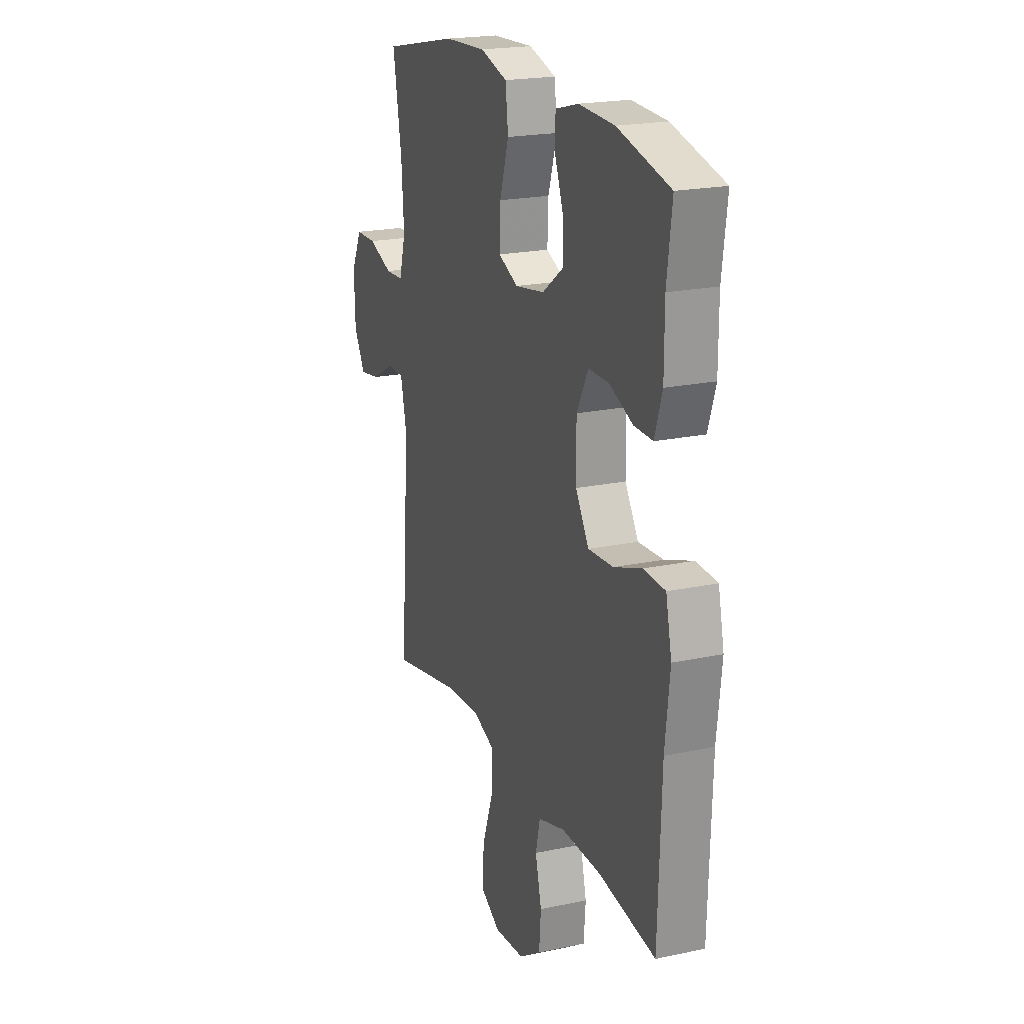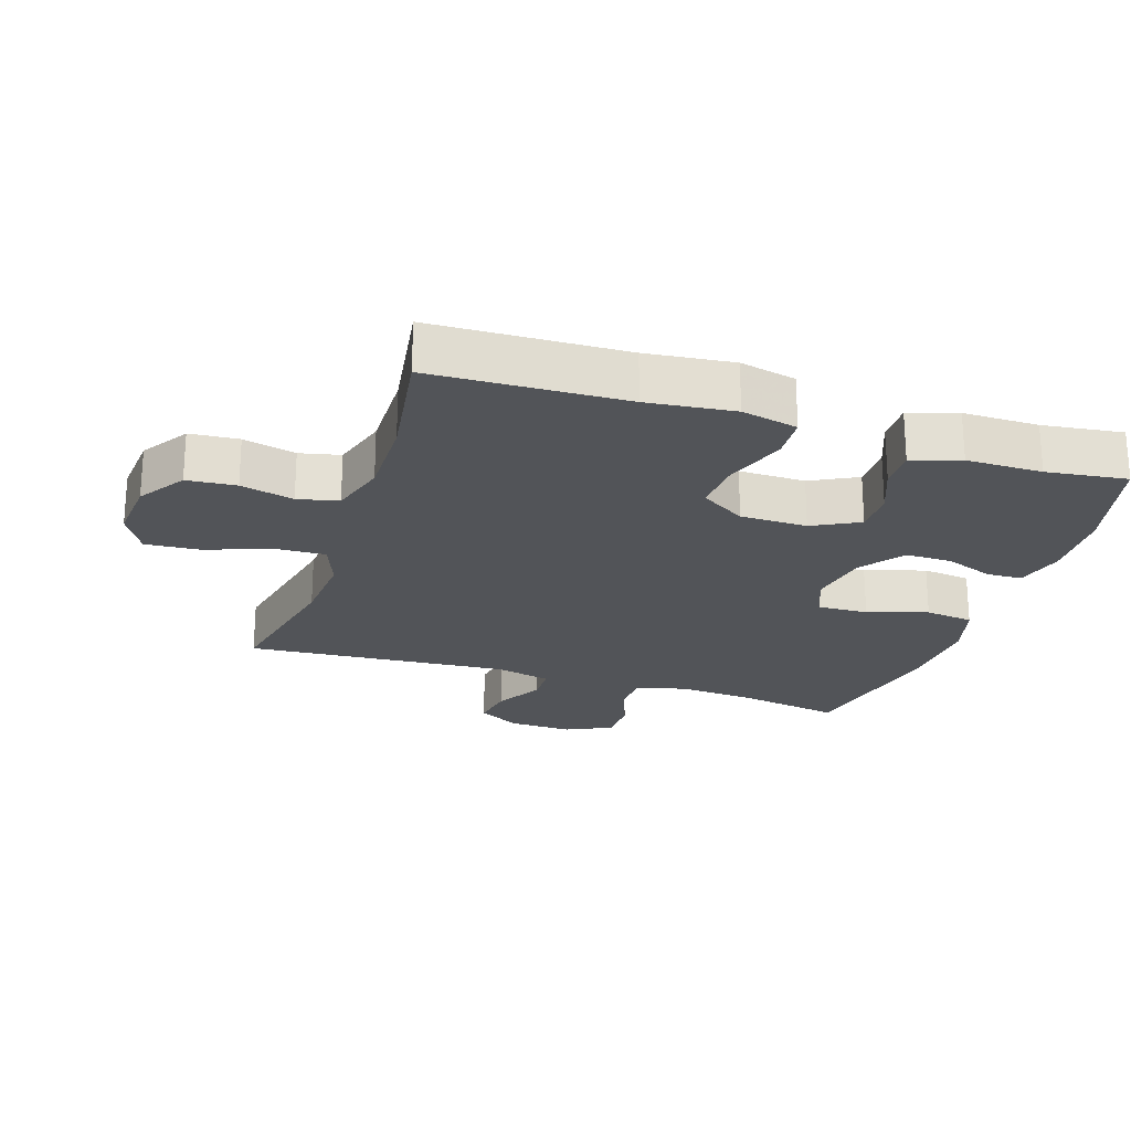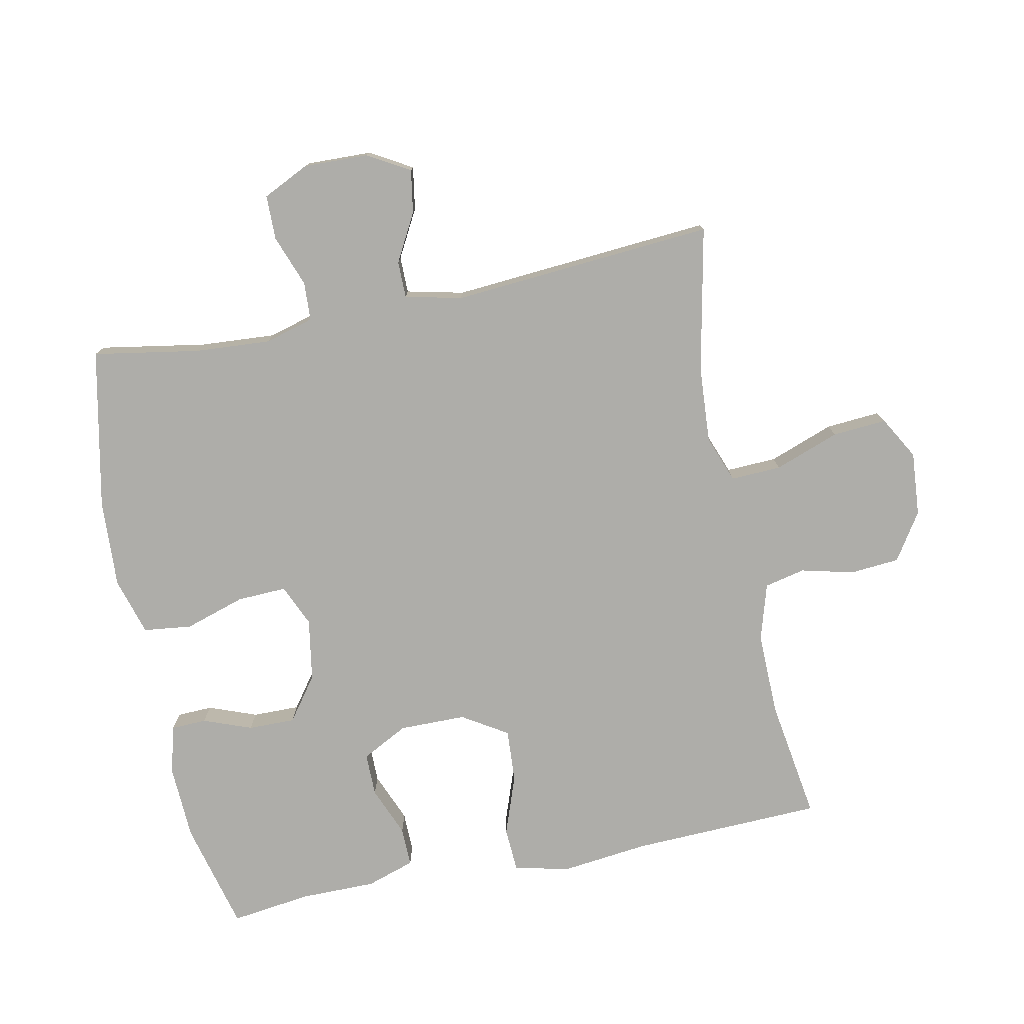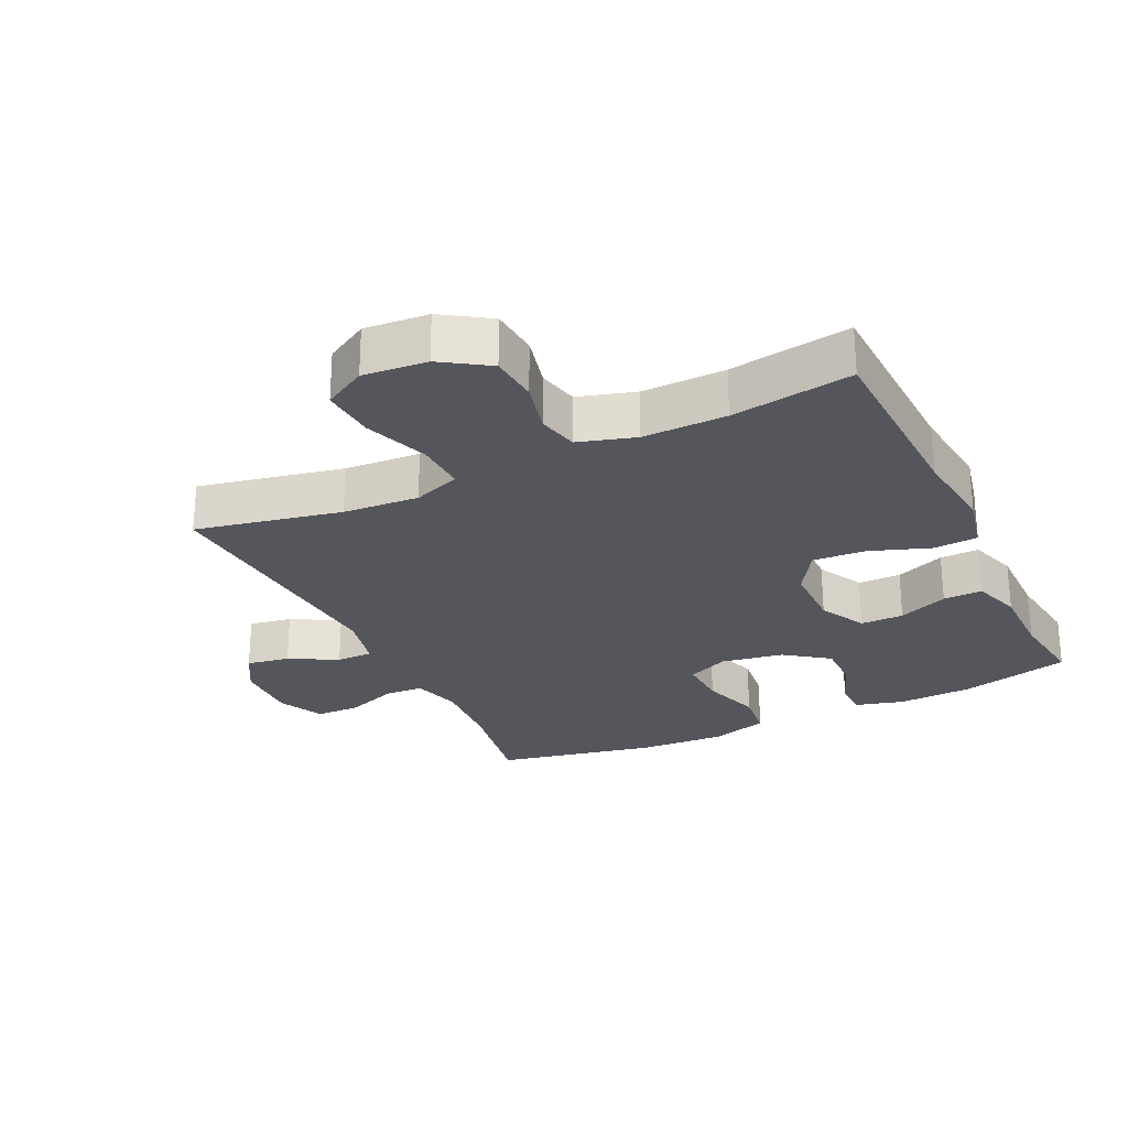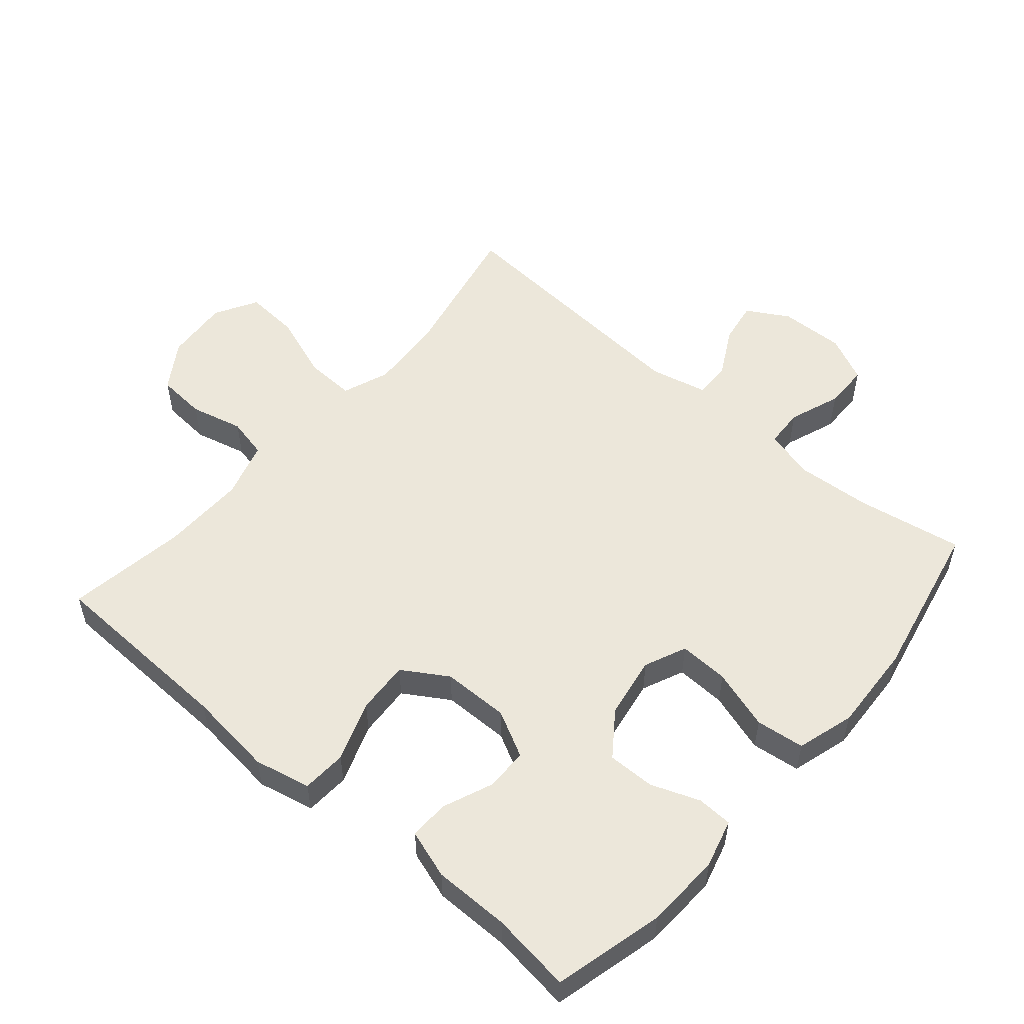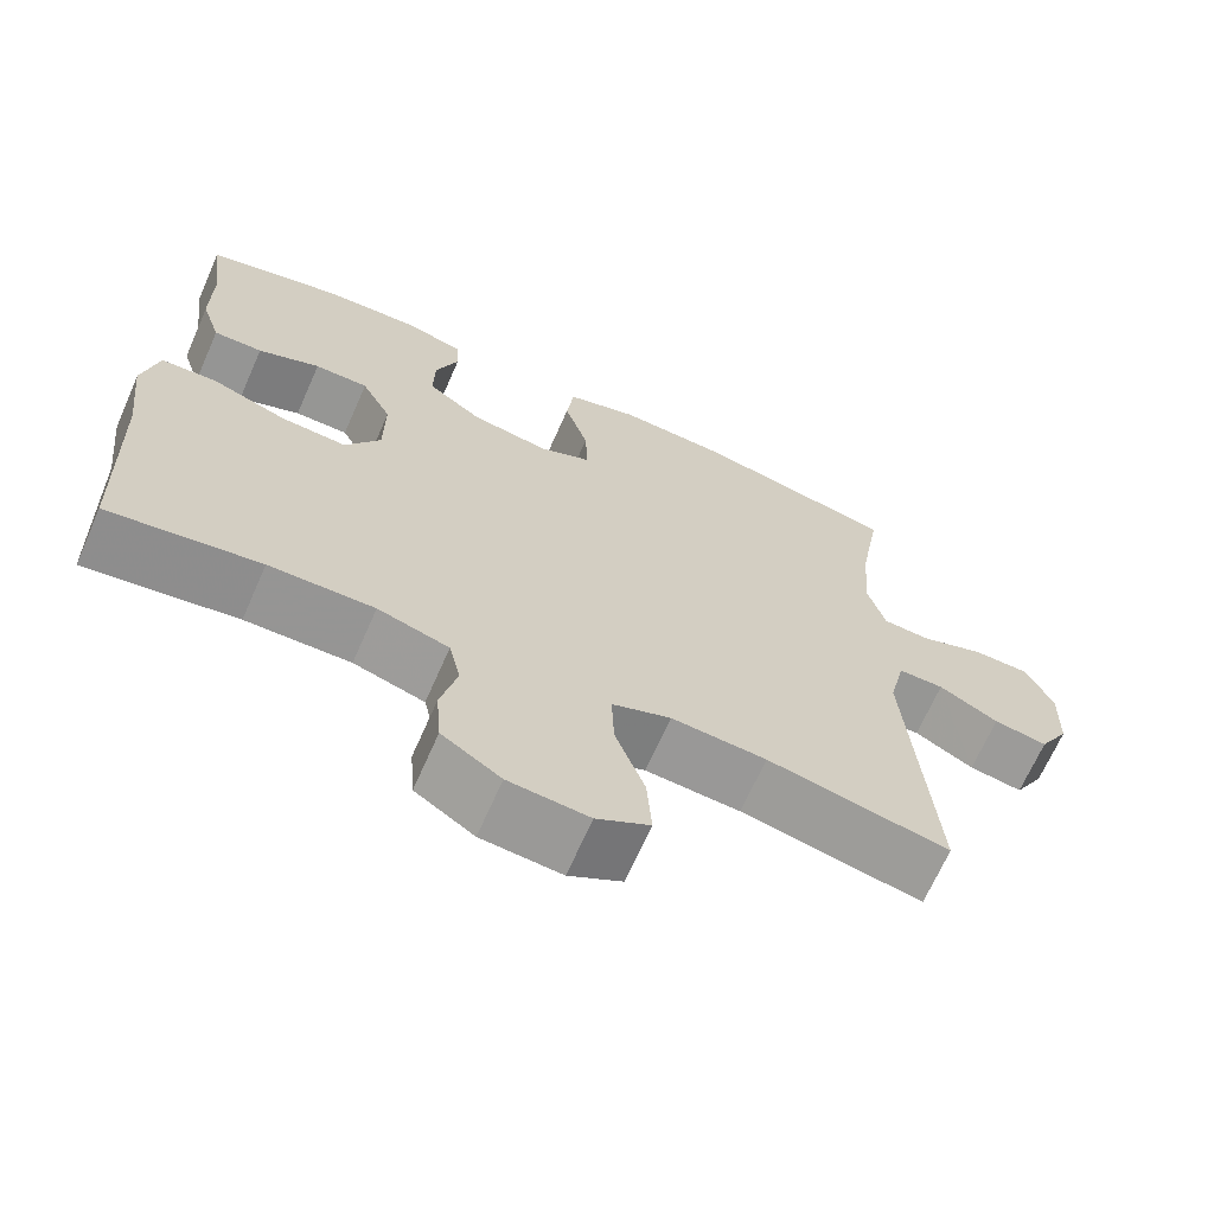
<metadata>
{"format":"obj","ext":"obj","renderer":"f3d","projection":"perspective","resolution":1024,"background":"white","views":[{"elev":20.7,"azim":-111.1,"up":"+Z"},{"elev":-22.9,"azim":-108.1,"up":"+Y"},{"elev":-77.1,"azim":101.6,"up":"+Y"},{"elev":-26.2,"azim":-154.4,"up":"+Y"},{"elev":53.7,"azim":-49.3,"up":"+Y"},{"elev":-67.7,"azim":-23.8,"up":"+Z"}]}
</metadata>
<code>
v 0.5 0.07 -0.5
v 0.278 0.07 -0.454
v 0.162 0.07 -0.446
v 0.09 0.07 -0.473
v 0.093 0.07 -0.55
v 0.129 0.07 -0.649
v 0.135 0.07 -0.732
v 0.07 0.07 -0.769
v -0.028 0.07 -0.761
v -0.1 0.07 -0.714
v -0.106 0.07 -0.639
v -0.086 0.07 -0.558
v -0.1 0.07 -0.496
v -0.187 0.07 -0.47
v -0.315 0.07 -0.472
v -0.5 0.07 -0.5
v -0.51 0.07 -0.207
v -0.525 0.07 -0.075
v -0.506 0.07 0.011
v -0.438 0.07 0.015
v -0.346 0.07 -0.018
v -0.265 0.07 -0.023
v -0.222 0.07 0.046
v -0.221 0.07 0.148
v -0.258 0.07 0.219
v -0.324 0.07 0.219
v -0.4 0.07 0.188
v -0.46 0.07 0.187
v -0.484 0.07 0.261
v -0.484 0.07 0.377
v -0.5 0.07 0.5
v -0.332 0.07 0.542
v -0.217 0.07 0.547
v -0.143 0.07 0.527
v -0.141 0.07 0.473
v -0.169 0.07 0.399
v -0.17 0.07 0.327
v -0.103 0.07 0.278
v -0.008 0.07 0.262
v 0.056 0.07 0.29
v 0.053 0.07 0.366
v 0.024 0.07 0.458
v 0.033 0.07 0.532
v 0.121 0.07 0.558
v 0.255 0.07 0.551
v 0.5 0.07 0.5
v 0.472 0.07 0.338
v 0.464 0.07 0.222
v 0.485 0.07 0.147
v 0.544 0.07 0.144
v 0.623 0.07 0.173
v 0.691 0.07 0.172
v 0.725 0.07 0.101
v 0.722 0.07 0.002
v 0.685 0.07 -0.062
v 0.619 0.07 -0.051
v 0.546 0.07 -0.011
v 0.49 0.07 -0.011
v 0.47 0.07 -0.098
v 0.5 0 -0.5
v 0.278 0 -0.454
v 0.162 0 -0.446
v 0.09 0 -0.473
v 0.093 0 -0.55
v 0.129 0 -0.649
v 0.135 0 -0.732
v 0.07 0 -0.769
v -0.028 0 -0.761
v -0.1 0 -0.714
v -0.106 0 -0.639
v -0.086 0 -0.558
v -0.1 0 -0.496
v -0.187 0 -0.47
v -0.315 0 -0.472
v -0.5 0 -0.5
v -0.51 0 -0.207
v -0.525 0 -0.075
v -0.506 0 0.011
v -0.438 0 0.015
v -0.346 0 -0.018
v -0.265 0 -0.023
v -0.222 0 0.046
v -0.221 0 0.148
v -0.258 0 0.219
v -0.324 0 0.219
v -0.4 0 0.188
v -0.46 0 0.187
v -0.484 0 0.261
v -0.484 0 0.377
v -0.5 0 0.5
v -0.332 0 0.542
v -0.217 0 0.547
v -0.143 0 0.527
v -0.141 0 0.473
v -0.169 0 0.399
v -0.17 0 0.327
v -0.103 0 0.278
v -0.008 0 0.262
v 0.056 0 0.29
v 0.053 0 0.366
v 0.024 0 0.458
v 0.033 0 0.532
v 0.121 0 0.558
v 0.255 0 0.551
v 0.5 0 0.5
v 0.472 0 0.338
v 0.464 0 0.222
v 0.485 0 0.147
v 0.544 0 0.144
v 0.623 0 0.173
v 0.691 0 0.172
v 0.725 0 0.101
v 0.722 0 0.002
v 0.685 0 -0.062
v 0.619 0 -0.051
v 0.546 0 -0.011
v 0.49 0 -0.011
v 0.47 0 -0.098
f 54 55 56 57
f 54 57 58
f 53 54 58
f 50 51 52 53
f 49 50 53 58
f 48 49 58 59
f 44 45 46 47
f 44 47 48
f 41 42 43 44
f 40 41 44 48
f 39 40 48 59
f 33 34 35 36
f 33 36 37
f 30 31 32 33
f 30 33 37
f 29 30 37 38
f 26 27 28 29
f 25 26 29 38
f 18 19 20 21
f 17 18 21 22
f 15 16 17 22
f 14 15 22 23
f 9 10 11 12
f 9 12 13
f 8 9 13
f 5 6 7 8
f 4 5 8 13
f 3 4 13 14
f 39 59 1 2
f 24 25 38 39
f 24 39 2 3
f 3 14 23 24
f 116 115 114 113
f 117 116 113
f 117 113 112
f 112 111 110 109
f 117 112 109 108
f 118 117 108 107
f 106 105 104 103
f 107 106 103
f 103 102 101 100
f 107 103 100 99
f 118 107 99 98
f 95 94 93 92
f 96 95 92
f 92 91 90 89
f 96 92 89
f 97 96 89 88
f 88 87 86 85
f 97 88 85 84
f 80 79 78 77
f 81 80 77 76
f 81 76 75 74
f 82 81 74 73
f 71 70 69 68
f 72 71 68
f 72 68 67
f 67 66 65 64
f 72 67 64 63
f 73 72 63 62
f 61 60 118 98
f 98 97 84 83
f 62 61 98 83
f 83 82 73 62
f 1 60 61 2
f 2 61 62 3
f 3 62 63 4
f 4 63 64 5
f 5 64 65 6
f 6 65 66 7
f 7 66 67 8
f 8 67 68 9
f 9 68 69 10
f 10 69 70 11
f 11 70 71 12
f 12 71 72 13
f 13 72 73 14
f 14 73 74 15
f 15 74 75 16
f 16 75 76 17
f 17 76 77 18
f 18 77 78 19
f 19 78 79 20
f 20 79 80 21
f 21 80 81 22
f 22 81 82 23
f 23 82 83 24
f 24 83 84 25
f 25 84 85 26
f 26 85 86 27
f 27 86 87 28
f 28 87 88 29
f 29 88 89 30
f 30 89 90 31
f 31 90 91 32
f 32 91 92 33
f 33 92 93 34
f 34 93 94 35
f 35 94 95 36
f 36 95 96 37
f 37 96 97 38
f 38 97 98 39
f 39 98 99 40
f 40 99 100 41
f 41 100 101 42
f 42 101 102 43
f 43 102 103 44
f 44 103 104 45
f 45 104 105 46
f 46 105 106 47
f 47 106 107 48
f 48 107 108 49
f 49 108 109 50
f 50 109 110 51
f 51 110 111 52
f 52 111 112 53
f 53 112 113 54
f 54 113 114 55
f 55 114 115 56
f 56 115 116 57
f 57 116 117 58
f 58 117 118 59
f 59 118 60 1

</code>
